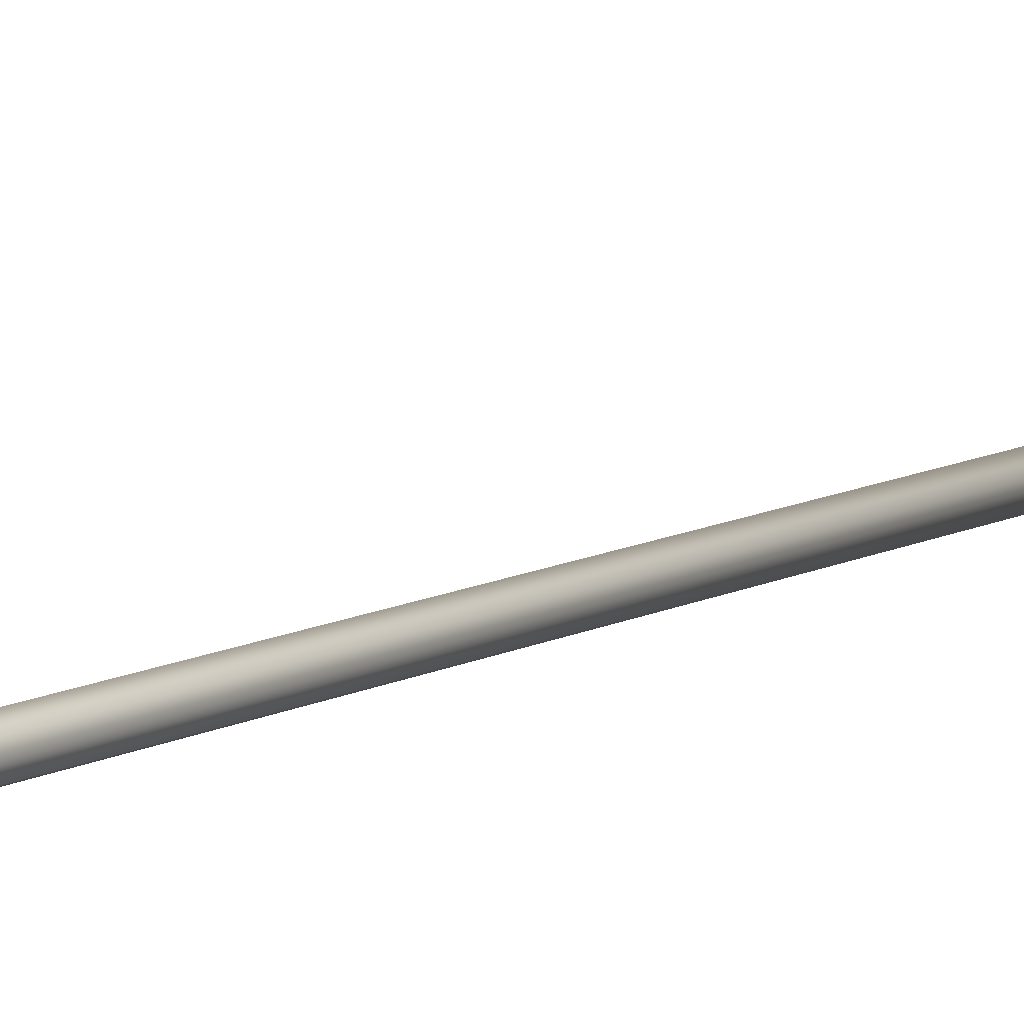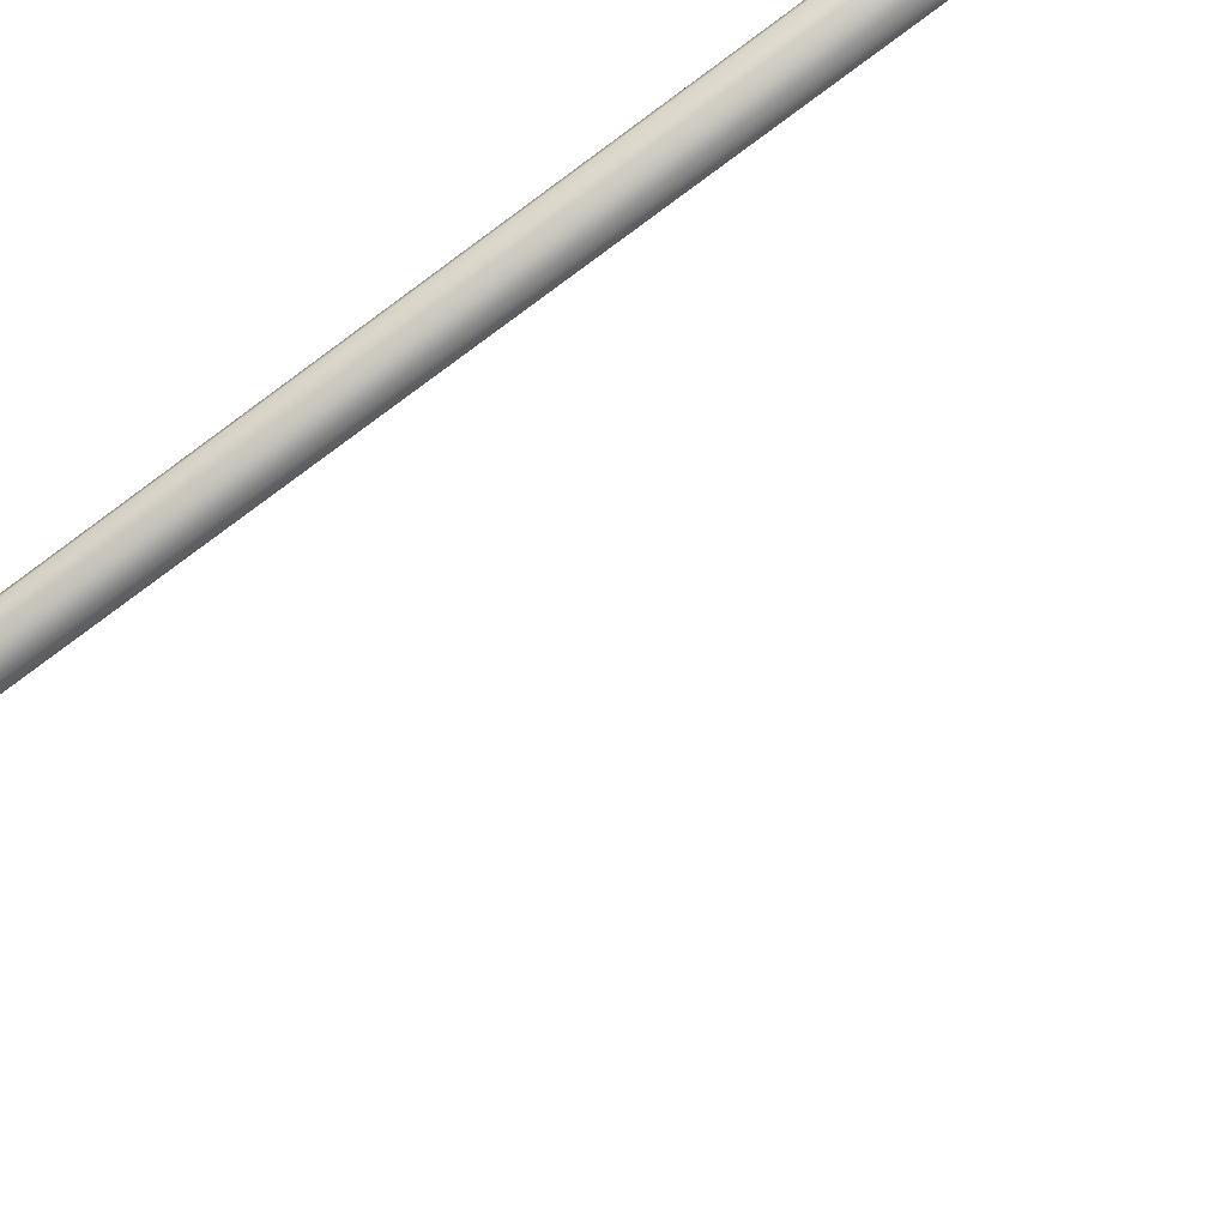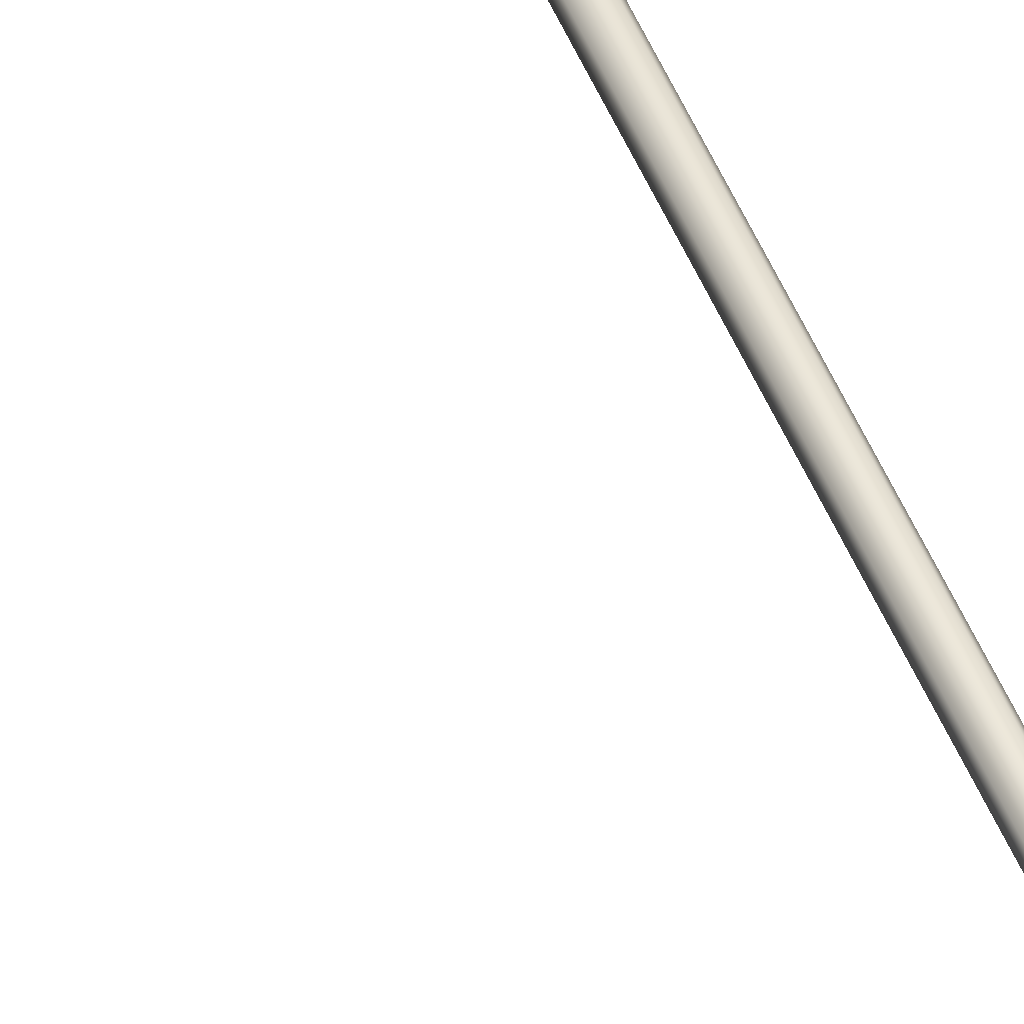
<metadata>
{"format":"obj","ext":"obj","renderer":"f3d","projection":"perspective","resolution":1024,"background":"white","views":[{"elev":11.8,"azim":39.8,"up":"+Z"},{"elev":-52.7,"azim":131.8,"up":"+Z"},{"elev":72.3,"azim":-26.9,"up":"+Z"}]}
</metadata>
<code>
g febg_lostcity_001_flag_01
v 0.4795 -1.016e-08 0.06235
v 0.4795 6.2 0.06235
v 0.5179 6.2 0.04643
v 0.5179 -7.563e-09 0.04642
v 0.5338 6.2 0.00798
v 0.5338 -1.3e-09 0.007978
v 0.5179 6.2 -0.03047
v 0.5179 4.964e-09 -0.03047
v 0.4795 6.2 -0.04639
v 0.4795 7.558e-09 -0.04639
v 0.4795 7.558e-09 -0.04639
v 0.4795 6.2 -0.04639
v 0.441 6.2 -0.03047
v 0.441 4.964e-09 -0.03047
v 0.4251 6.2 0.00798
v 0.4251 -1.3e-09 0.007978
v 0.441 6.2 0.04643
v 0.441 6.2 0.04643
v 0.441 -7.563e-09 0.04642
v 0.4795 6.2 0.06235
v 0.4795 -1.016e-08 0.06235
v 0.4795 6.2 0.06235
v 0.4795 6.2 -0.04639
v 0.5179 6.2 -0.03047
v 0.5179 6.2 0.04643
v 0.5338 6.2 0.00798
v -0.5338 6.068 -0.009263
v -0.5338 6.068 0.02991
v -0.5338 5.49 0.02991
v -0.5338 5.49 -0.009263
v -0.3936 6.068 -0.06575
v -0.3936 5.49 -0.06575
v -0.3936 6.068 -0.02658
v -0.5338 6.068 0.02991
v -0.2533 6.068 -0.03859
v -0.2533 6.068 -0.07776
v -0.2533 5.49 -0.07776
v -0.1131 6.068 -0.002527
v -0.1131 6.068 -0.0417
v -0.1131 5.49 -0.0417
v 0.02719 6.068 0.06822
v 0.02719 6.068 0.02904
v 0.02719 5.49 0.02904
v 0.1674 6.068 0.07776
v 0.1674 6.068 0.03859
v 0.1674 5.49 0.03859
v 0.3077 6.068 0.04435
v 0.3077 6.068 0.005179
v 0.4479 6.068 0.02757
v 0.3077 5.49 0.005179
v 0.4479 6.068 -0.01161
v 0.4479 5.49 -0.01161
v -0.3936 6.068 -0.02658
v -0.5338 5.49 0.02991
v -0.5338 6.068 0.02991
v -0.3936 5.49 -0.02658
v -0.2533 6.068 -0.03859
v -0.2533 5.49 -0.03859
v -0.1131 6.068 -0.002527
v -0.1131 5.49 -0.002528
v 0.02719 6.068 0.06822
v 0.02719 5.49 0.06822
v 0.1674 6.068 0.07776
v 0.1674 5.49 0.07776
v 0.3077 6.068 0.04435
v 0.3077 5.49 0.04435
v 0.4479 6.068 0.02757
v 0.4479 5.49 0.02757
g febg_lostcity_001_flag_01_0
f 3 2 1
f 4 3 1
f 5 3 4
f 6 5 4
f 7 5 6
f 8 7 6
f 9 7 8
f 10 9 8
f 13 12 11
f 14 13 11
f 15 13 14
f 16 15 14
f 15 17 13
f 18 15 16
f 19 18 16
f 20 18 19
f 21 20 19
f 17 22 13
f 22 23 13
f 23 22 24
f 22 25 24
f 26 24 25
f 29 28 27
f 30 29 27
f 27 31 30
f 31 32 30
f 33 31 27
f 34 33 27
f 33 35 31
f 31 36 32
f 35 36 31
f 36 37 32
f 35 38 36
f 36 39 37
f 38 39 36
f 39 40 37
f 38 41 39
f 39 42 40
f 41 42 39
f 42 43 40
f 42 41 44
f 43 42 45
f 45 42 44
f 46 43 45
f 45 44 47
f 46 45 48
f 48 45 47
f 48 47 49
f 50 46 48
f 51 48 49
f 50 48 51
f 52 50 51
f 55 54 53
f 54 56 53
f 53 56 57
f 56 58 57
f 57 58 59
f 58 60 59
f 59 60 61
f 60 62 61
f 63 61 62
f 64 63 62
f 65 63 64
f 66 65 64
f 67 65 66
f 68 67 66

</code>
